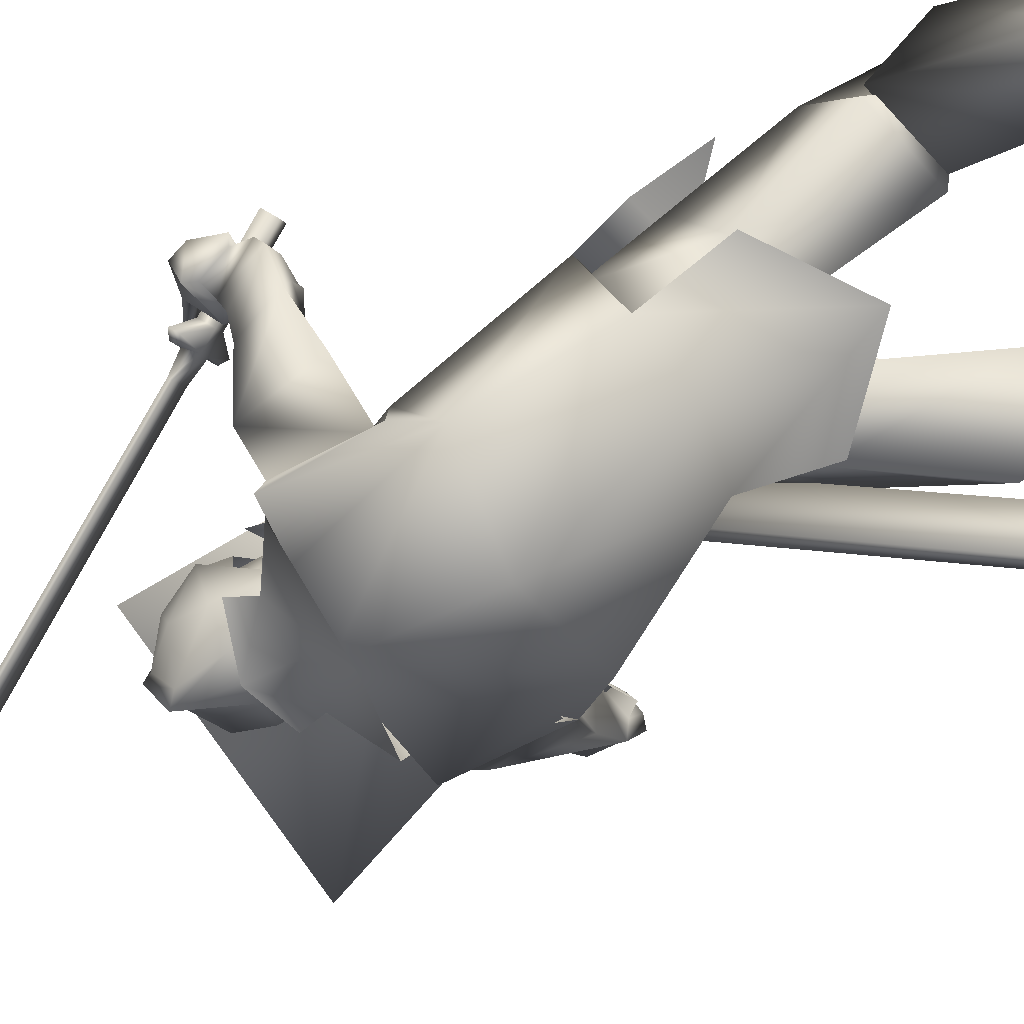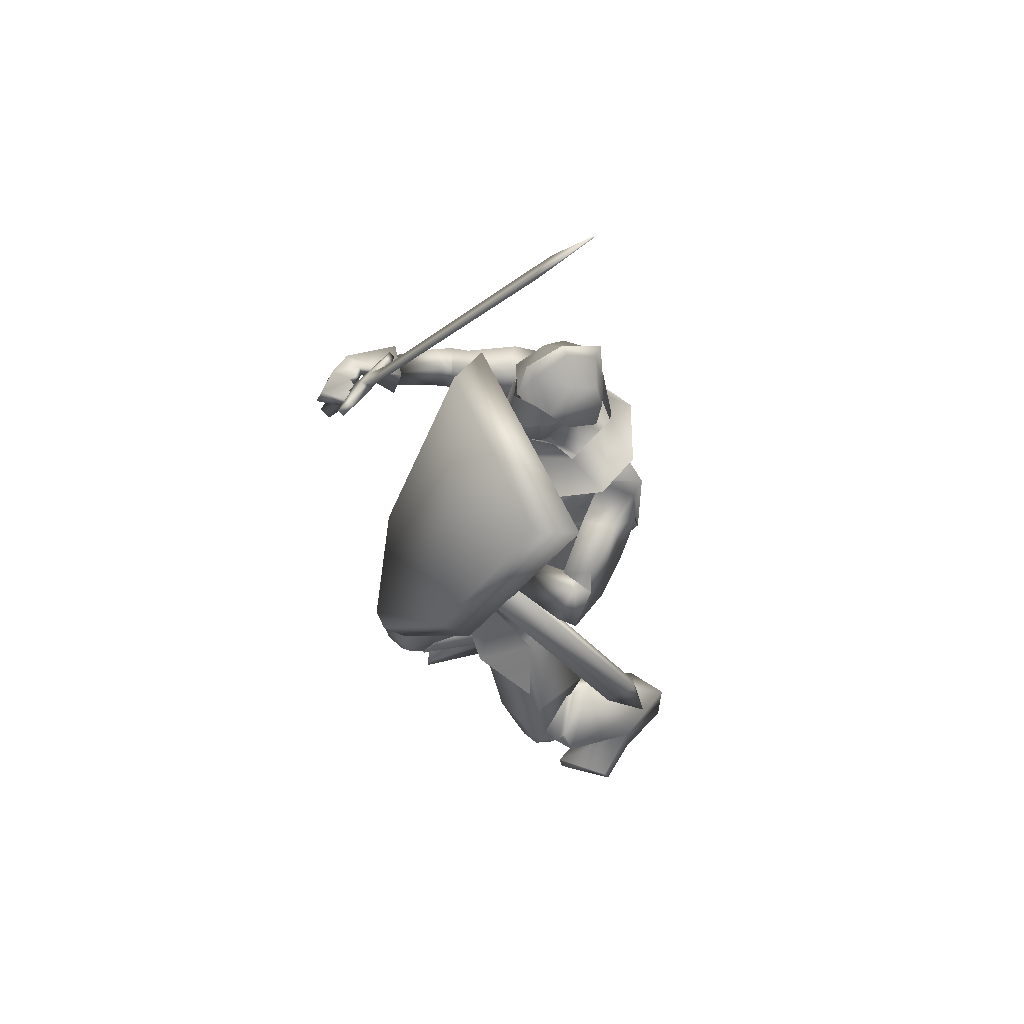
<metadata>
{"format":"obj","ext":"obj","renderer":"f3d","projection":"perspective","resolution":1024,"background":"white","views":[{"elev":-63.5,"azim":-64.8,"up":"+Z"},{"elev":51.6,"azim":64.0,"up":"+Y"}]}
</metadata>
<code>
o Knight_Cube.008
v 0.4039 0.06154 0.4294
v 0.3777 0.1026 0.4843
v 0.086 0.1265 0.4719
v 0.05828 0.08977 0.4147
v 0.5123 0.4315 0.237
v 0.4709 0.4305 0.3138
v 0.06189 0.464 0.2964
v 0.0278 0.471 0.2164
v 0.187 -0.09715 0.5119
v 0.1939 -0.03861 0.5578
v 0.2377 -0.04219 0.5597
v 0.2389 -0.1014 0.5141
v -0.2211 0.2848 0.3273
v -0.1047 0.293 0.498
v -0.2099 0.2744 0.3202
v -0.09353 0.2826 0.4909
v -0.1877 0.2861 0.3379
v -0.1024 0.2921 0.4631
v -0.1989 0.2965 0.345
v -0.1135 0.3025 0.4702
v -0.1704 0.2985 0.3982
v -0.1526 0.2997 0.4243
v -0.1529 0.2822 0.3871
v -0.1351 0.2834 0.4131
v -0.17 0.2548 0.4001
v -0.1523 0.2561 0.4261
v -0.1876 0.2711 0.4113
v -0.1698 0.2724 0.4373
v -0.2431 0.1375 0.4555
v -0.2253 0.1388 0.4816
v -0.2614 0.1545 0.4672
v -0.2436 0.1558 0.4932
v -0.1126 0.3237 0.4122
v -0.1456 0.3214 0.3638
v -0.1174 0.3282 0.4153
v -0.1504 0.3259 0.3669
v 0.2009 0.82 0.178
v 0.1648 0.8174 0.1249
v 0.1955 0.825 0.1814
v 0.1594 0.8224 0.1284
v 0.2612 0.9418 0.09278
v 0.2591 0.9438 0.09409
v -0.01021 0.2463 0.05478
v 0.1197 0.2463 0.05478
v 0.05475 0.2265 -0.0515
v -0.02001 0.2356 -0.007326
v 0.1295 0.2356 -0.007326
v 0.01867 0.2339 -0.03774
v 0.09083 0.2339 -0.03774
v 0.05475 0.3332 0.1479
v 0.05475 0.2905 -0.05643
v -0.02948 0.3029 -0.01344
v 0.139 0.3029 -0.01344
v 0.01867 0.3015 -0.04295
v 0.09083 0.3015 -0.04295
v 0.05475 0.3915 -0.05069
v -0.02211 0.358 -0.001909
v 0.1316 0.358 -0.001909
v 0.04032 0.3799 -0.0318
v 0.06918 0.3799 -0.0318
v 0.05475 0.4347 0.04438
v -0.01327 0.3761 0.04864
v 0.1228 0.3761 0.04864
v 0.04156 0.4162 0.03627
v 0.06794 0.4162 0.03627
v 0.05475 0.4092 0.1259
v -0.02639 0.3309 0.1109
v 0.1359 0.3309 0.1109
v 0.0407 0.3872 0.1107
v 0.06879 0.3872 0.1107
v 0.05549 0.2394 0.1755
v 0.054 0.3322 0.1548
v -0.01967 0.2875 0.1057
v 0.1292 0.2875 0.1057
v -0.02212 0.3304 0.1069
v 0.1316 0.3304 0.1069
v -0.01261 0.2828 0.02717
v 0.1221 0.2828 0.02717
v -0.01391 0.3239 0.02212
v 0.1234 0.3239 0.02212
v 0.1351 0.2399 -0.0382
v -0.02564 0.2399 -0.0382
v 0.05475 0.2373 -0.05422
v 0.1635 0.1928 0.06786
v -0.05397 0.1928 0.06786
v 0.05475 0.1462 0.1799
v 0.218 0.1886 -0.0534
v -0.1085 0.1886 -0.05341
v 0.2589 0.1716 0.04167
v -0.1494 0.1716 0.04167
v 0.05475 0.159 -0.1367
v 0.1594 0.2581 0.1088
v -0.04436 0.2602 0.1071
v 0.05657 0.2442 0.2033
v 0.05475 0.009371 0.2565
v 0.1488 0.28 -0.03215
v -0.03928 0.28 -0.03215
v 0.05475 0.3028 -0.06049
v 0.2005 0.05188 0.0398
v -0.1007 0.07781 0.0326
v 0.2425 0.002369 -0.0577
v -0.1532 0.03374 -0.05548
v 0.2721 0.1351 -0.02929
v -0.1507 0.169 -0.04742
v 0.2063 0.136 0.01949
v -0.08161 0.1611 -0.003961
v 0.2395 0.1676 0.3387
v -0.1836 0.2929 0.4237
v 0.2395 0.161 0.3362
v -0.18 0.2853 0.4207
v 0.2279 0.1649 0.3416
v -0.1828 0.2857 0.4372
v 0.2278 0.1589 0.339
v -0.1792 0.2788 0.4345
v 0.2486 0.1643 0.3471
v -0.1959 0.2412 0.4217
v 0.261 0.1736 0.4017
v -0.2455 0.2347 0.4706
v 0.2743 0.1945 0.3844
v -0.2418 0.2621 0.4574
v 0.2497 0.1797 0.347
v -0.1994 0.2638 0.4249
v 0.291 0.07243 0.2679
v -0.2246 0.1724 0.3246
v 0.3424 0.07186 0.2917
v -0.2811 0.1751 0.3236
v 0.3427 0.1136 0.261
v -0.2655 0.2196 0.3021
v 0.2962 0.1077 0.2515
v -0.22 0.2095 0.3128
v 0.2388 -0.3237 0.2208
v -0.1117 -0.2933 0.3092
v 0.1085 -0.2267 0.2711
v -0.03975 -0.2027 0.2665
v 0.3755 -0.02259 0.1343
v -0.2724 0.08843 0.1551
v 0.3707 -0.03654 0.1569
v -0.2527 0.08534 0.1757
v 0.3927 -0.0164 0.2034
v -0.2919 0.1028 0.2105
v 0.3589 -0.01581 0.1882
v -0.2549 0.1012 0.2116
v 0.4033 -0.02976 0.1856
v -0.2942 0.09266 0.1882
v 0.3629 -0.02662 0.1721
v -0.252 0.09267 0.194
v 0.2411 0.02977 0.08884
v -0.1354 0.08769 0.09104
v 0.3165 -0.005735 0.01916
v -0.2256 0.06161 0.03632
v 0.3235 0.1269 0.04681
v -0.1927 0.1931 0.03105
v 0.2723 0.1153 0.09485
v -0.1411 0.1778 0.07762
v 0.2569 0.1504 0.3439
v -0.2179 0.2498 0.3991
v 0.3032 0.1493 0.3709
v -0.2755 0.2407 0.4246
v 0.3095 0.1707 0.3486
v -0.2667 0.2685 0.4106
v 0.2621 0.1688 0.3424
v -0.2205 0.2729 0.3998
v 0.2368 0.1549 0.3088
v -0.1507 0.2315 0.4515
v 0.1956 0.1614 0.3779
v -0.2033 0.2317 0.5127
v 0.2342 0.1747 0.3052
v -0.1506 0.2517 0.4513
v 0.2037 0.1867 0.3682
v -0.202 0.257 0.5
v 0.328 -0.9492 0.0152
v -0.2949 -0.9493 0.2121
v 0.2437 -0.9492 0.1073
v -0.198 -0.9493 0.2908
v 0.2389 -0.9224 0.1114
v -0.1926 -0.9224 0.2942
v 0.3301 -0.9211 0.02706
v -0.2952 -0.9211 0.2242
v 0.2182 -0.8357 -0.1975
v -0.2378 -0.811 0.01372
v 0.1283 -0.841 -0.155
v -0.1358 -0.817 0.01012
v 0.277 -0.8681 -0.06543
v -0.2317 -0.8661 0.1526
v 0.1805 -0.8696 -0.05485
v -0.1371 -0.8644 0.1231
v 0.2653 -0.579 0.0532
v -0.1775 -0.5601 0.2586
v 0.1615 -0.6426 0.1304
v -0.0397 -0.6022 0.2603
v 0.3562 -0.673 0.1437
v -0.1838 -0.6594 0.3825
v 0.2471 -0.7091 0.1847
v -0.06688 -0.6763 0.3523
v 0.2124 -0.9476 -0.1972
v -0.2409 -0.9079 -0.01507
v 0.1415 -0.9515 -0.1666
v -0.1661 -0.9271 -0.01286
v 0.1735 -0.9511 -0.0689
v -0.1622 -0.9516 0.09329
v 0.2662 -0.9478 -0.07367
v -0.2505 -0.9424 0.1156
v 0.3182 -0.6409 0.2231
v -0.113 -0.6165 0.4263
v 0.2753 -0.6539 0.2334
v -0.07051 -0.6224 0.4097
v 0.3047 -0.6772 0.1681
v -0.1278 -0.6543 0.3727
v 0.272 -0.6871 0.176
v -0.09535 -0.6588 0.3601
v 0.2652 -0.6775 0.2034
v -0.07582 -0.6464 0.3788
v 0.3197 -0.6608 0.1898
v -0.1301 -0.6388 0.3995
v 0.2594 -0.5904 0.1107
v -0.1381 -0.5663 0.3019
v 0.1855 -0.6302 0.1526
v -0.04831 -0.5918 0.2925
v 0.3342 -0.6402 0.168
v -0.1575 -0.6222 0.3905
v 0.2282 -0.6757 0.2011
v -0.04766 -0.6394 0.3556
v 0.2497 -0.6083 0.08668
v -0.1411 -0.5843 0.2762
v 0.1905 -0.6424 0.1217
v -0.06805 -0.6068 0.2699
v 0.2396 -0.6907 0.1614
v -0.07712 -0.6588 0.3294
v 0.3151 -0.6668 0.1411
v -0.1532 -0.6475 0.3569
v 0.2494 -0.5484 0.06315
v -0.1716 -0.5536 0.2451
v 0.1405 -0.6153 0.1455
v -0.02576 -0.5963 0.2463
v 0.3121 -0.5081 0.2113
v -0.1376 -0.4744 0.3867
v 0.2226 -0.5637 0.2694
v -0.02251 -0.5094 0.3841
v 0.2487 -0.6056 0.09273
v -0.1418 -0.6001 0.2783
v 0.184 -0.6395 0.135
v -0.05967 -0.6193 0.2752
v 0.2468 -0.6448 0.2402
v -0.04523 -0.6088 0.3991
v 0.3303 -0.6169 0.2171
v -0.13 -0.595 0.429
v 0.007411 -0.3554 0.08756
v 0.1486 -0.3614 0.08131
v -0.1197 -0.367 0.1558
v 0.02243 -0.4182 0.1532
v 0.08359 -0.4591 0.1449
v -0.01565 -0.4429 0.1827
v 0.05357 -0.357 0.297
v 0.1377 -0.4069 0.2801
v 0.01615 -0.356 0.3071
v 0.1179 -0.2297 0.08506
v -0.0907 -0.2199 0.08152
v 0.02392 -0.2266 0.07117
v 0.1641 -0.2045 0.2196
v -0.1082 -0.1816 0.2241
v 0.04342 -0.2363 0.2988
v 0.2741 0.06497 0.2652
v -0.2086 0.1634 0.3284
v 0.354 0.06387 0.3018
v -0.2964 0.1674 0.3264
v 0.282 0.1192 0.2397
v -0.2015 0.2206 0.3101
v 0.3578 0.1283 0.2546
v -0.2754 0.2364 0.292
v 0.3427 -0.01658 0.1601
v -0.2281 0.1016 0.1935
v 0.4278 -0.02339 0.1884
v -0.3171 0.1014 0.181
v 0.4053 0.04439 0.1412
v -0.2709 0.1696 0.154
v 0.3504 0.03952 0.1353
v -0.2209 0.1605 0.1761
v 0.3359 -0.000333 0.1857
v -0.2324 0.1142 0.2216
v 0.4097 8e-05 0.2221
v -0.3146 0.119 0.2223
v 0.3435 0.05355 0.1619
v -0.2258 0.1708 0.2048
v 0.3919 0.06292 0.1747
v -0.2742 0.1841 0.1968
v 0.3275 -0.00091 0.1703
v -0.2163 0.1024 0.1821
v 0.3856 -0.01446 0.1035
v -0.2836 0.09226 0.1238
v 0.3467 0.05926 0.1821
v -0.2168 0.1666 0.1798
v 0.373 0.06978 0.1267
v -0.2457 0.172 0.125
v 0.3172 -0.4123 0.2419
v -0.1417 -0.374 0.393
v 0.2173 -0.3457 0.3222
v -0.0291 -0.2853 0.3751
v 0.2696 -0.2907 0.2192
v -0.1428 -0.2628 0.3209
v 0.01201 -0.2734 0.059
v 0.04745 -0.2294 0.3184
v 0.134 -0.2548 0.07202
v -0.1118 -0.2449 0.07448
v 0.1851 -0.2112 0.2719
v -0.1232 -0.1829 0.2787
v 0.1495 -0.3866 0.0769
v -0.1358 -0.3827 0.1174
v 0.008274 -0.4998 0.0974
v 0.1618 0.1884 0.04801
v -0.05226 0.1884 0.04801
v 0.1717 0.04093 0.1861
v -0.08177 0.06302 0.1785
v 0.1569 0.191 -0.04408
v -0.04744 0.191 -0.04408
v 0.2226 -0.06938 -0.05173
v -0.1368 -0.03807 -0.06244
v 0.05475 0.1796 0.1242
v 0.047 0.08518 0.2116
v 0.05475 0.1906 -0.09261
v 0.04641 -0.02961 -0.1044
v 0.2242 0.1668 0.03651
v -0.1248 0.1676 0.04281
v 0.1853 0.05149 0.07297
v -0.08588 0.07626 0.06501
v 0.2645 0.1656 -0.05144
v -0.1476 0.1841 -0.06064
v 0.2503 -0.01261 -0.05967
v -0.1637 0.02137 -0.05595
v 0.05475 0.218 -0.02894
v 0.1043 0.2472 0.02778
v 0.005183 0.2472 0.02778
v 0.05475 0.2955 -0.04541
v 0.1241 0.2789 0.02548
v -0.01463 0.2789 0.02548
v 0.1262 0.3554 0.004229
v -0.01671 0.3554 0.004229
v 0.05475 0.3906 -0.003583
v 0.1034 0.2167 0.08703
v 0.006112 0.2167 0.08703
v 0.05475 0.1942 0.1096
v 0.1047 0.3436 0.113
v 0.004773 0.3436 0.113
v 0.05475 0.3589 0.126
v 0.1125 0.2288 0.1181
v -0.002956 0.2405 0.1172
v 0.05475 0.2051 0.1684
v 0.2988 -0.5713 -0.05262
v 0.3225 -0.5706 -0.04434
v 0.3025 -0.6124 0.01647
v 0.2788 -0.6131 0.008201
v 0.1776 -0.07255 0.2504
v 0.2012 -0.07183 0.2587
v 0.1812 -0.1136 0.3195
v 0.1576 -0.1144 0.3112
v 0.3269 -0.6835 -0.07355
f 5 8 7
f 5 7 6
f 1 5 6
f 1 6 2
f 2 6 7
f 2 7 3
f 3 7 8
f 3 8 4
f 5 1 4
f 5 4 8
f 3 4 9
f 3 9 10
f 4 1 12
f 4 12 9
f 1 2 11
f 1 11 12
f 2 3 10
f 2 10 11
f 12 11 10
f 12 10 9
f 15 13 19
f 15 19 17
f 20 14 16
f 20 16 18
f 13 15 25
f 13 25 27
f 26 16 14
f 26 14 28
f 19 13 27
f 19 27 21
f 28 14 20
f 28 20 22
f 23 25 15
f 23 15 17
f 16 26 24
f 16 24 18
f 21 23 17
f 21 17 19
f 18 24 22
f 18 22 20
f 31 27 25
f 31 25 29
f 26 28 32
f 26 32 30
f 25 26 30
f 25 30 29
f 29 30 32
f 29 32 31
f 27 31 32
f 27 32 28
f 21 27 28
f 21 28 22
f 23 24 26
f 23 26 25
f 24 23 34
f 24 34 33
f 21 22 35
f 21 35 36
f 22 24 33
f 22 33 35
f 23 21 36
f 23 36 34
f 33 34 38
f 33 38 37
f 36 35 39
f 36 39 40
f 35 33 37
f 35 37 39
f 34 36 40
f 34 40 38
f 37 38 41
f 39 42 40
f 42 41 38
f 42 38 40
f 42 39 37
f 42 37 41
f 43 67 52
f 43 52 46
f 53 68 44
f 53 44 47
f 48 54 51
f 48 51 45
f 51 55 49
f 51 49 45
f 46 52 54
f 46 54 48
f 55 53 47
f 55 47 49
f 57 52 67
f 57 67 62
f 68 53 58
f 68 58 63
f 50 66 69
f 50 69 67
f 70 66 50
f 70 50 68
f 54 59 56
f 54 56 51
f 56 60 55
f 56 55 51
f 52 57 59
f 52 59 54
f 60 58 53
f 60 53 55
f 59 64 61
f 59 61 56
f 61 65 60
f 61 60 56
f 57 62 64
f 57 64 59
f 65 63 58
f 65 58 60
f 64 69 66
f 64 66 61
f 66 70 65
f 66 65 61
f 62 67 69
f 62 69 64
f 70 68 63
f 70 63 65
f 73 71 72
f 73 72 75
f 72 71 74
f 72 74 76
f 75 79 77
f 75 77 73
f 78 80 76
f 78 76 74
f 81 84 89
f 81 89 87
f 90 85 82
f 90 82 88
f 81 87 91
f 81 91 83
f 91 88 82
f 91 82 83
f 86 84 92
f 86 92 94
f 93 85 86
f 93 86 94
f 84 86 95
f 84 95 89
f 95 86 85
f 95 85 90
f 81 83 98
f 81 98 96
f 98 83 82
f 98 82 97
f 327 101 99
f 327 99 323
f 100 102 328
f 100 328 324
f 323 99 105
f 323 105 321
f 106 100 324
f 106 324 322
f 325 321 105
f 325 105 103
f 106 322 326
f 106 326 104
f 327 325 103
f 327 103 101
f 104 326 328
f 104 328 102
f 149 147 99
f 149 99 101
f 100 148 150
f 100 150 102
f 147 153 105
f 147 105 99
f 106 154 148
f 106 148 100
f 151 149 101
f 151 101 103
f 102 150 152
f 102 152 104
f 153 151 103
f 153 103 105
f 104 152 154
f 104 154 106
f 320 315 302
f 320 302 300
f 303 316 320
f 303 320 300
f 315 311 304
f 315 304 302
f 305 312 316
f 305 316 303
f 318 301 304
f 318 304 311
f 305 301 318
f 305 318 312
f 302 256 258
f 302 258 300
f 258 257 303
f 258 303 300
f 304 259 256
f 304 256 302
f 257 260 305
f 257 305 303
f 304 133 259
f 260 134 305
f 304 301 261
f 304 261 133
f 261 301 305
f 261 305 134
f 308 300 302
f 308 302 306
f 303 300 308
f 303 308 307
f 304 301 296
f 304 296 298
f 297 301 305
f 297 305 299
f 109 113 111
f 109 111 107
f 112 114 110
f 112 110 108
f 161 155 109
f 161 109 107
f 110 156 162
f 110 162 108
f 121 161 107
f 121 107 111
f 108 162 122
f 108 122 112
f 155 115 113
f 155 113 109
f 114 116 156
f 114 156 110
f 115 121 111
f 115 111 113
f 112 122 116
f 112 116 114
f 117 165 163
f 117 163 115
f 164 166 118
f 164 118 116
f 157 117 115
f 157 115 155
f 116 118 158
f 116 158 156
f 115 163 167
f 115 167 121
f 168 164 116
f 168 116 122
f 119 169 165
f 119 165 117
f 166 170 120
f 166 120 118
f 159 119 117
f 159 117 157
f 118 120 160
f 118 160 158
f 121 167 169
f 121 169 119
f 170 168 122
f 170 122 120
f 161 121 119
f 161 119 159
f 120 122 162
f 120 162 160
f 266 262 155
f 266 155 161
f 156 263 267
f 156 267 162
f 125 264 262
f 125 262 123
f 263 265 126
f 263 126 124
f 280 125 123
f 280 123 278
f 124 126 281
f 124 281 279
f 123 262 266
f 123 266 129
f 267 263 124
f 267 124 130
f 278 123 129
f 278 129 282
f 130 124 279
f 130 279 283
f 127 268 264
f 127 264 125
f 265 269 128
f 265 128 126
f 284 127 125
f 284 125 280
f 126 128 285
f 126 285 281
f 129 266 268
f 129 268 127
f 269 267 130
f 269 130 128
f 282 129 127
f 282 127 284
f 128 130 283
f 128 283 285
f 248 131 235
f 248 235 231
f 236 132 249
f 236 249 232
f 259 131 248
f 259 248 256
f 249 132 260
f 249 260 257
f 259 133 254
f 259 254 131
f 255 134 260
f 255 260 132
f 254 237 235
f 254 235 131
f 236 238 255
f 236 255 132
f 261 253 254
f 261 254 133
f 255 253 261
f 255 261 134
f 143 139 141
f 143 141 145
f 142 140 144
f 142 144 146
f 135 143 145
f 135 145 137
f 146 144 136
f 146 136 138
f 286 288 135
f 286 135 137
f 136 289 287
f 136 287 138
f 280 278 141
f 280 141 139
f 142 279 281
f 142 281 140
f 288 272 143
f 288 143 135
f 144 273 289
f 144 289 136
f 272 280 139
f 272 139 143
f 140 281 273
f 140 273 144
f 278 270 145
f 278 145 141
f 146 271 279
f 146 279 142
f 270 286 137
f 270 137 145
f 138 287 271
f 138 271 146
f 284 280 272
f 284 272 274
f 273 281 285
f 273 285 275
f 292 274 272
f 292 272 288
f 273 275 293
f 273 293 289
f 149 288 286
f 149 286 147
f 287 289 150
f 287 150 148
f 147 286 290
f 147 290 153
f 291 287 148
f 291 148 154
f 151 292 288
f 151 288 149
f 289 293 152
f 289 152 150
f 153 290 292
f 153 292 151
f 293 291 154
f 293 154 152
f 264 157 155
f 264 155 262
f 156 158 265
f 156 265 263
f 268 159 157
f 268 157 264
f 158 160 269
f 158 269 265
f 266 161 159
f 266 159 268
f 160 162 267
f 160 267 269
f 169 167 163
f 169 163 165
f 164 168 170
f 164 170 166
f 175 173 171
f 175 171 177
f 172 174 176
f 172 176 178
f 199 201 171
f 199 171 173
f 172 202 200
f 172 200 174
f 185 199 173
f 185 173 175
f 174 200 186
f 174 186 176
f 201 183 177
f 201 177 171
f 178 184 202
f 178 202 172
f 183 185 175
f 183 175 177
f 176 186 184
f 176 184 178
f 183 201 195
f 183 195 179
f 196 202 184
f 196 184 180
f 191 183 179
f 191 179 187
f 180 184 192
f 180 192 188
f 179 195 197
f 179 197 181
f 198 196 180
f 198 180 182
f 187 179 181
f 187 181 189
f 182 180 188
f 182 188 190
f 181 197 199
f 181 199 185
f 200 198 182
f 200 182 186
f 189 181 185
f 189 185 193
f 186 182 190
f 186 190 194
f 193 185 183
f 193 183 191
f 184 186 194
f 184 194 192
f 201 199 197
f 201 197 195
f 198 200 202
f 198 202 196
f 229 191 187
f 229 187 223
f 188 192 230
f 188 230 224
f 223 187 189
f 223 189 225
f 190 188 224
f 190 224 226
f 225 189 193
f 225 193 227
f 194 190 226
f 194 226 228
f 227 193 191
f 227 191 229
f 192 194 228
f 192 228 230
f 211 209 207
f 211 207 213
f 208 210 212
f 208 212 214
f 205 211 213
f 205 213 203
f 214 212 206
f 214 206 204
f 245 243 205
f 245 205 203
f 206 244 246
f 206 246 204
f 227 229 207
f 227 207 209
f 208 230 228
f 208 228 210
f 221 227 209
f 221 209 211
f 210 228 222
f 210 222 212
f 243 221 211
f 243 211 205
f 212 222 244
f 212 244 206
f 229 219 213
f 229 213 207
f 214 220 230
f 214 230 208
f 219 245 203
f 219 203 213
f 204 246 220
f 204 220 214
f 219 229 223
f 219 223 215
f 224 230 220
f 224 220 216
f 245 219 215
f 245 215 239
f 216 220 246
f 216 246 240
f 215 223 225
f 215 225 217
f 226 224 216
f 226 216 218
f 239 215 217
f 239 217 241
f 218 216 240
f 218 240 242
f 217 225 227
f 217 227 221
f 228 226 218
f 228 218 222
f 241 217 221
f 241 221 243
f 222 218 242
f 222 242 244
f 235 245 239
f 235 239 231
f 240 246 236
f 240 236 232
f 231 239 241
f 231 241 233
f 242 240 232
f 242 232 234
f 248 231 233
f 248 233 251
f 234 232 249
f 234 249 252
f 233 241 243
f 233 243 237
f 244 242 234
f 244 234 238
f 251 233 237
f 251 237 254
f 238 234 252
f 238 252 255
f 237 243 245
f 237 245 235
f 246 244 238
f 246 238 236
f 248 251 250
f 248 250 247
f 250 252 249
f 250 249 247
f 256 248 247
f 256 247 258
f 247 249 257
f 247 257 258
f 254 253 250
f 254 250 251
f 250 253 255
f 250 255 252
f 270 278 282
f 270 282 276
f 283 279 271
f 283 271 277
f 286 270 276
f 286 276 290
f 277 271 287
f 277 287 291
f 276 282 284
f 276 284 274
f 285 283 277
f 285 277 275
f 290 276 274
f 290 274 292
f 275 277 291
f 275 291 293
f 298 296 294
f 295 297 299
f 311 309 317
f 311 317 318
f 317 310 312
f 317 312 318
f 315 320 319
f 315 319 313
f 319 320 316
f 319 316 314
f 309 311 323
f 309 323 321
f 324 312 310
f 324 310 322
f 325 327 315
f 325 315 313
f 316 328 326
f 316 326 314
f 327 323 311
f 327 311 315
f 312 324 328
f 312 328 316
f 313 309 321
f 313 321 325
f 322 310 314
f 322 314 326
f 344 338 330
f 344 330 333
f 331 339 345
f 331 345 334
f 329 332 333
f 329 333 330
f 334 332 329
f 334 329 331
f 344 333 335
f 344 335 341
f 336 334 345
f 336 345 342
f 335 333 332
f 335 332 337
f 332 334 336
f 332 336 337
f 341 335 337
f 341 337 343
f 337 336 342
f 337 342 343
f 346 340 338
f 346 338 344
f 339 340 346
f 339 346 345
f 344 341 343
f 344 343 346
f 343 342 345
f 343 345 346
f 309 313 330
f 309 330 338
f 331 314 310
f 331 310 339
f 313 319 329
f 313 329 330
f 329 319 314
f 329 314 331
f 309 338 340
f 309 340 317
f 340 339 310
f 340 310 317
f 347 355 350
f 355 347 348
f 355 348 349
f 355 349 350
f 351 354 353
f 351 353 352
f 347 351 352
f 347 352 348
f 348 352 353
f 348 353 349
f 349 353 354
f 349 354 350
f 351 347 350
f 351 350 354

</code>
